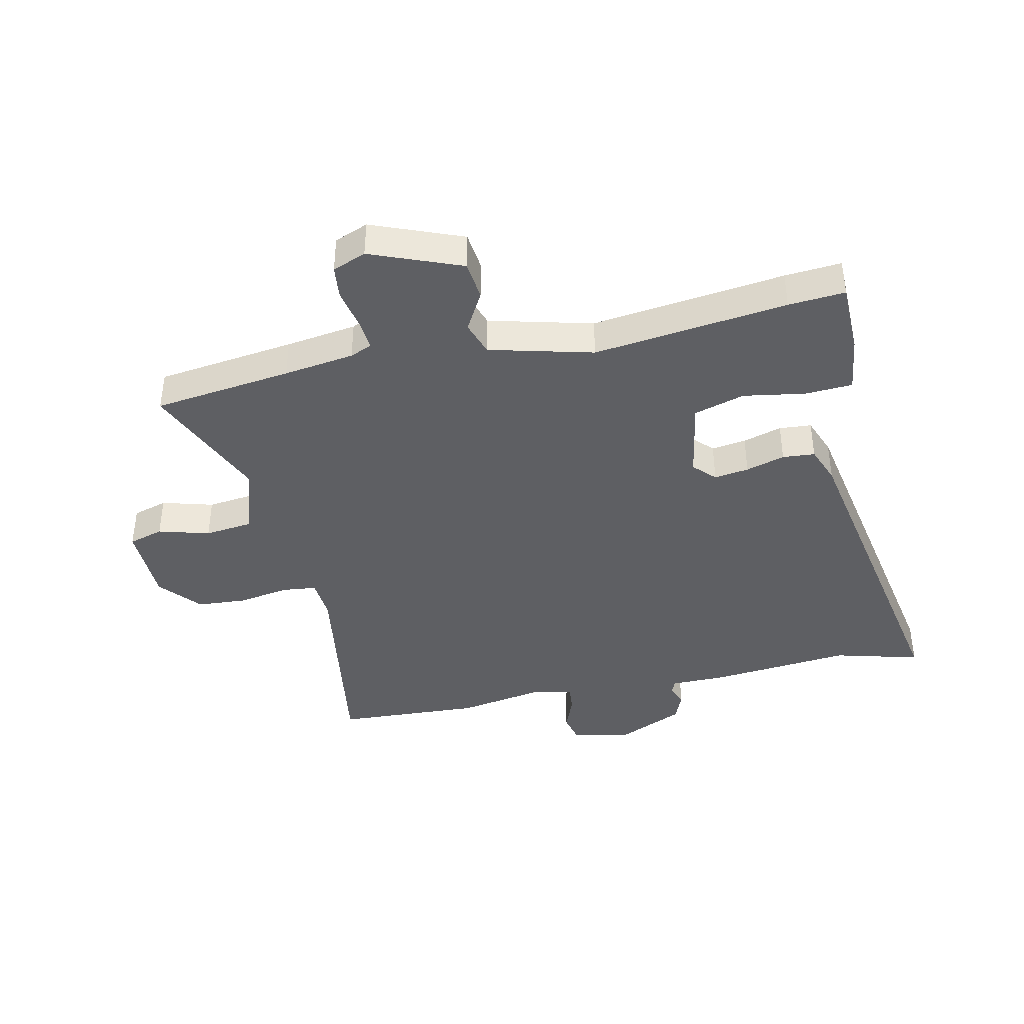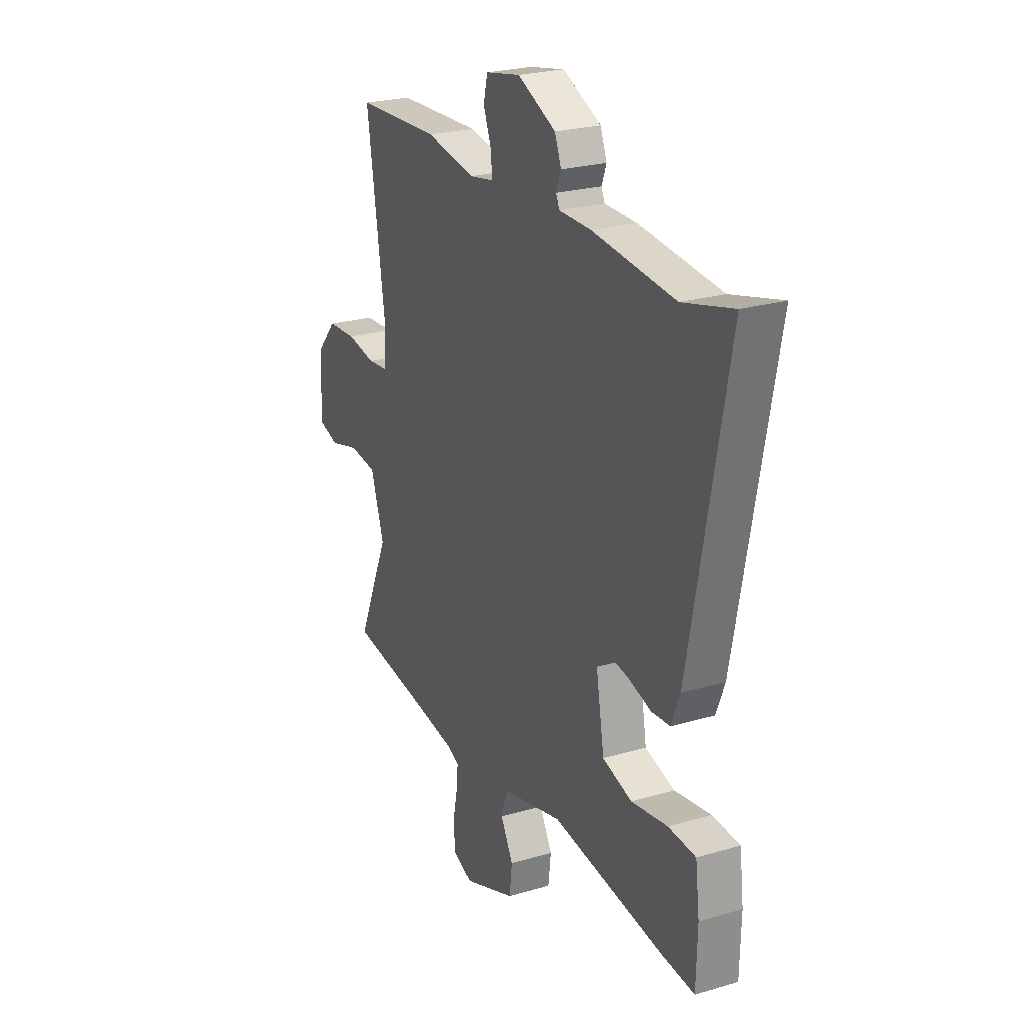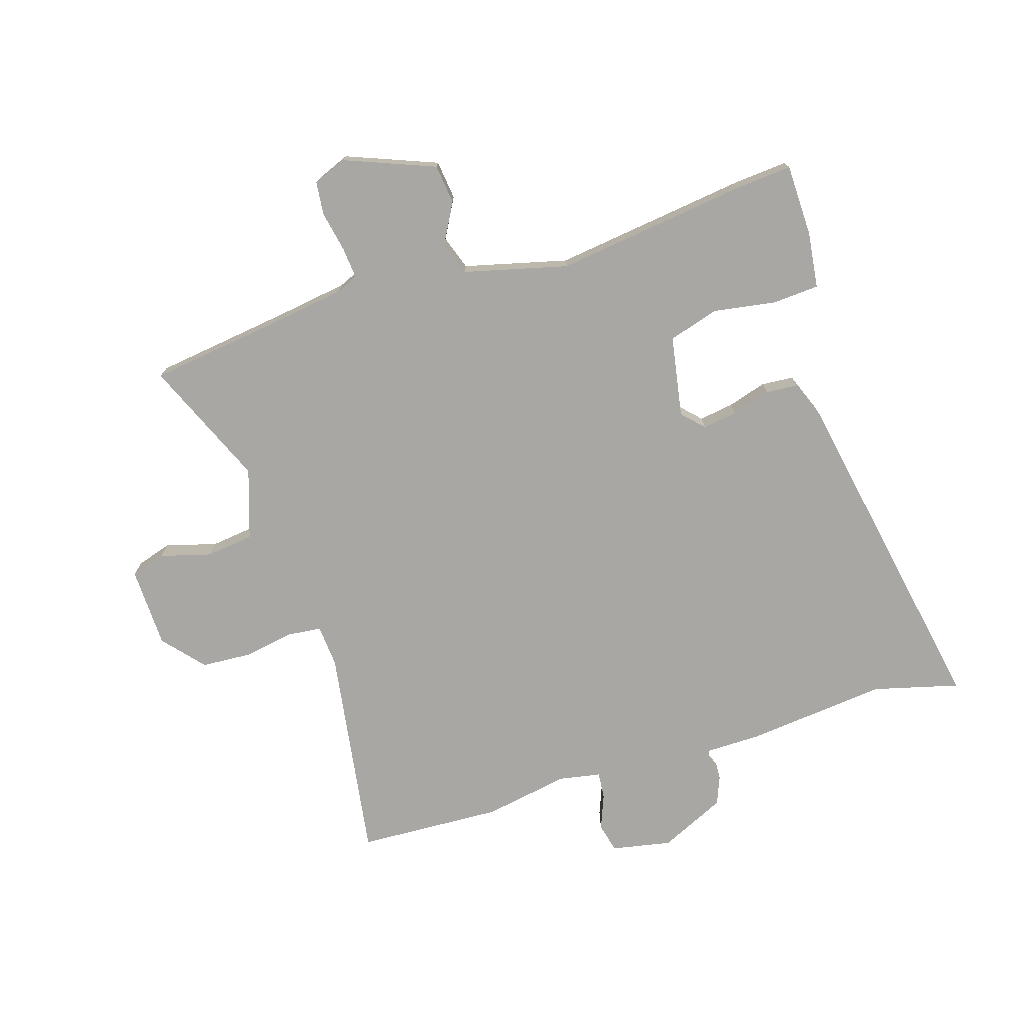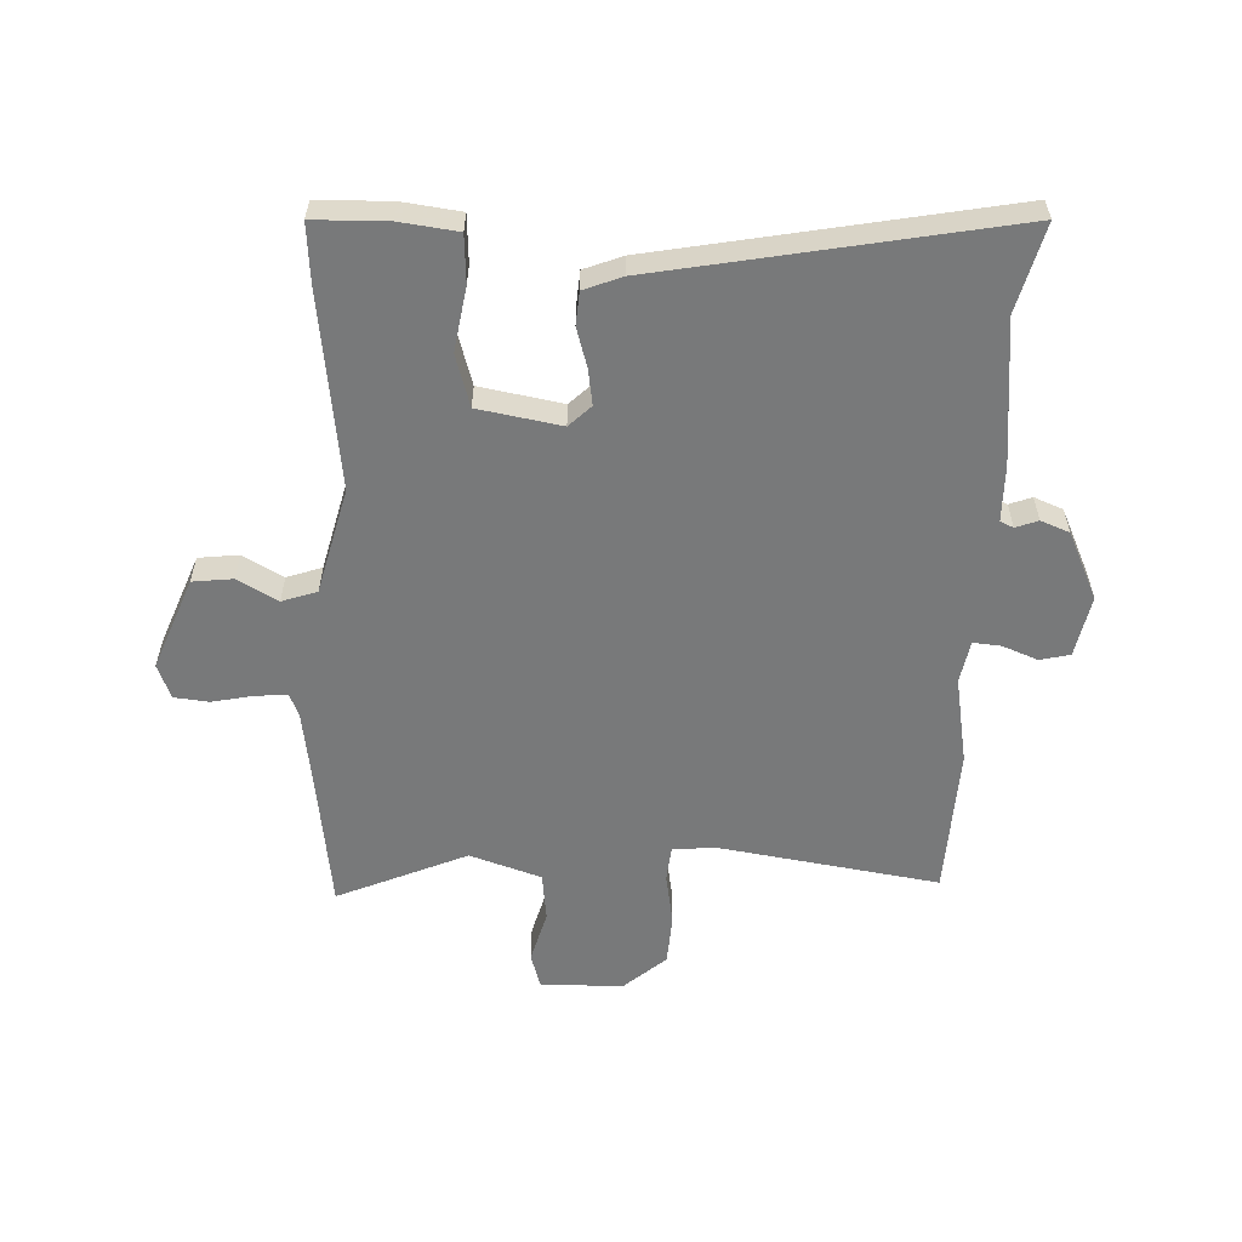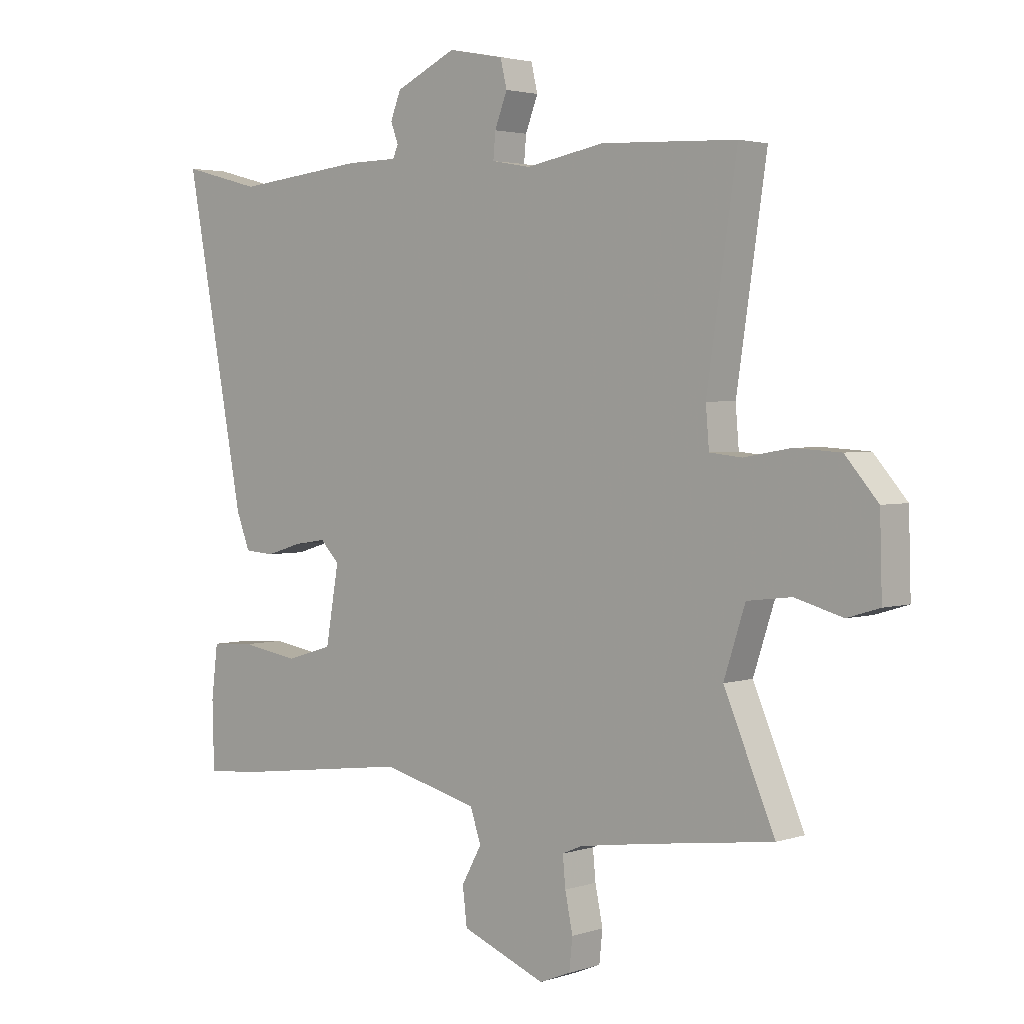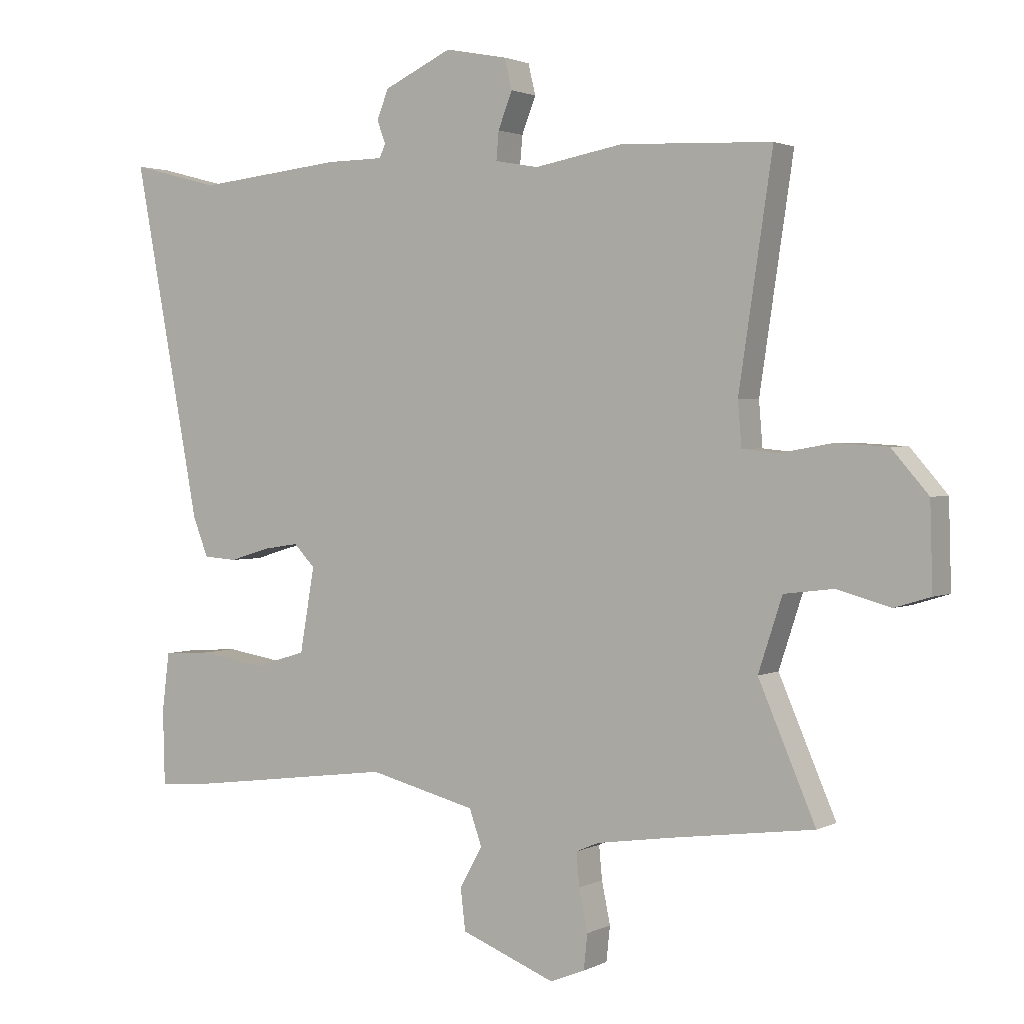
<metadata>
{"format":"obj","ext":"obj","renderer":"f3d","projection":"perspective","resolution":1024,"background":"white","views":[{"elev":-40.6,"azim":-168.0,"up":"+Y"},{"elev":24.4,"azim":-115.9,"up":"+Z"},{"elev":-74.8,"azim":-162.7,"up":"+Y"},{"elev":-57.7,"azim":-92.5,"up":"+Y"},{"elev":2.9,"azim":42.1,"up":"+Z"},{"elev":2.0,"azim":31.2,"up":"+Z"}]}
</metadata>
<code>
v -0.589 0.07 0.523
v -0.443 0.07 0.485
v -0.203 0.07 0.51
v -0.109 0.07 0.511
v -0.099 0.07 0.533
v -0.113 0.07 0.57
v -0.094 0.07 0.618
v 0.018 0.07 0.67
v 0.12 0.07 0.65
v 0.132 0.07 0.6
v 0.109 0.07 0.541
v 0.105 0.07 0.495
v 0.176 0.07 0.482
v 0.321 0.07 0.508
v 0.568 0.07 0.497
v 0.513 0.07 0.132
v 0.519 0.07 0.06
v 0.578 0.07 0.054
v 0.663 0.07 0.069
v 0.748 0.07 0.064
v 0.808 0.07 -0.005
v 0.812 0.07 -0.143
v 0.753 0.07 -0.161
v 0.666 0.07 -0.137
v 0.585 0.07 -0.147
v 0.546 0.07 -0.266
v 0.639 0.07 -0.481
v 0.403 0.07 -0.513
v 0.283 0.07 -0.531
v 0.246 0.07 -0.547
v 0.251 0.07 -0.601
v 0.265 0.07 -0.669
v 0.259 0.07 -0.726
v 0.202 0.07 -0.749
v 0.048 0.07 -0.689
v 0.04 0.07 -0.622
v 0.077 0.07 -0.555
v 0.057 0.07 -0.497
v -0.119 0.07 -0.453
v -0.448 0.07 -0.496
v -0.544 0.07 -0.504
v -0.547 0.07 -0.381
v -0.535 0.07 -0.285
v -0.455 0.07 -0.28
v -0.349 0.07 -0.297
v -0.263 0.07 -0.271
v -0.239 0.07 -0.133
v -0.274 0.07 -0.097
v -0.333 0.07 -0.106
v -0.399 0.07 -0.126
v -0.454 0.07 -0.122
v -0.479 0.07 -0.058
v -0.589 0 0.523
v -0.443 0 0.485
v -0.203 0 0.51
v -0.109 0 0.511
v -0.099 0 0.533
v -0.113 0 0.57
v -0.094 0 0.618
v 0.018 0 0.67
v 0.12 0 0.65
v 0.132 0 0.6
v 0.109 0 0.541
v 0.105 0 0.495
v 0.176 0 0.482
v 0.321 0 0.508
v 0.568 0 0.497
v 0.513 0 0.132
v 0.519 0 0.06
v 0.578 0 0.054
v 0.663 0 0.069
v 0.748 0 0.064
v 0.808 0 -0.005
v 0.812 0 -0.143
v 0.753 0 -0.161
v 0.666 0 -0.137
v 0.585 0 -0.147
v 0.546 0 -0.266
v 0.639 0 -0.481
v 0.403 0 -0.513
v 0.283 0 -0.531
v 0.246 0 -0.547
v 0.251 0 -0.601
v 0.265 0 -0.669
v 0.259 0 -0.726
v 0.202 0 -0.749
v 0.048 0 -0.689
v 0.04 0 -0.622
v 0.077 0 -0.555
v 0.057 0 -0.497
v -0.119 0 -0.453
v -0.448 0 -0.496
v -0.544 0 -0.504
v -0.547 0 -0.381
v -0.535 0 -0.285
v -0.455 0 -0.28
v -0.349 0 -0.297
v -0.263 0 -0.271
v -0.239 0 -0.133
v -0.274 0 -0.097
v -0.333 0 -0.106
v -0.399 0 -0.126
v -0.454 0 -0.122
v -0.479 0 -0.058
f 49 50 51 52
f 48 49 52 1
f 47 48 1 2
f 42 43 44 45
f 42 45 46
f 39 40 41 42
f 39 42 46
f 38 39 46 47
f 34 35 36 37
f 34 37 38
f 31 32 33 34
f 30 31 34 38
f 29 30 38 47
f 26 27 28
f 25 26 28 29
f 21 22 23 24
f 21 24 25
f 18 19 20 21
f 17 18 21 25
f 13 14 15 16
f 12 13 16 17
f 8 9 10 11
f 8 11 12
f 5 6 7 8
f 4 5 8 12
f 17 25 29 47
f 4 12 17 47
f 2 3 4 47
f 104 103 102 101
f 53 104 101 100
f 54 53 100 99
f 97 96 95 94
f 98 97 94
f 94 93 92 91
f 98 94 91
f 99 98 91 90
f 89 88 87 86
f 90 89 86
f 86 85 84 83
f 90 86 83 82
f 99 90 82 81
f 80 79 78
f 81 80 78 77
f 76 75 74 73
f 77 76 73
f 73 72 71 70
f 77 73 70 69
f 68 67 66 65
f 69 68 65 64
f 63 62 61 60
f 64 63 60
f 60 59 58 57
f 64 60 57 56
f 99 81 77 69
f 99 69 64 56
f 99 56 55 54
f 1 53 54 2
f 2 54 55 3
f 3 55 56 4
f 4 56 57 5
f 5 57 58 6
f 6 58 59 7
f 7 59 60 8
f 8 60 61 9
f 9 61 62 10
f 10 62 63 11
f 11 63 64 12
f 12 64 65 13
f 13 65 66 14
f 14 66 67 15
f 15 67 68 16
f 16 68 69 17
f 17 69 70 18
f 18 70 71 19
f 19 71 72 20
f 20 72 73 21
f 21 73 74 22
f 22 74 75 23
f 23 75 76 24
f 24 76 77 25
f 25 77 78 26
f 26 78 79 27
f 27 79 80 28
f 28 80 81 29
f 29 81 82 30
f 30 82 83 31
f 31 83 84 32
f 32 84 85 33
f 33 85 86 34
f 34 86 87 35
f 35 87 88 36
f 36 88 89 37
f 37 89 90 38
f 38 90 91 39
f 39 91 92 40
f 40 92 93 41
f 41 93 94 42
f 42 94 95 43
f 43 95 96 44
f 44 96 97 45
f 45 97 98 46
f 46 98 99 47
f 47 99 100 48
f 48 100 101 49
f 49 101 102 50
f 50 102 103 51
f 51 103 104 52
f 52 104 53 1

</code>
